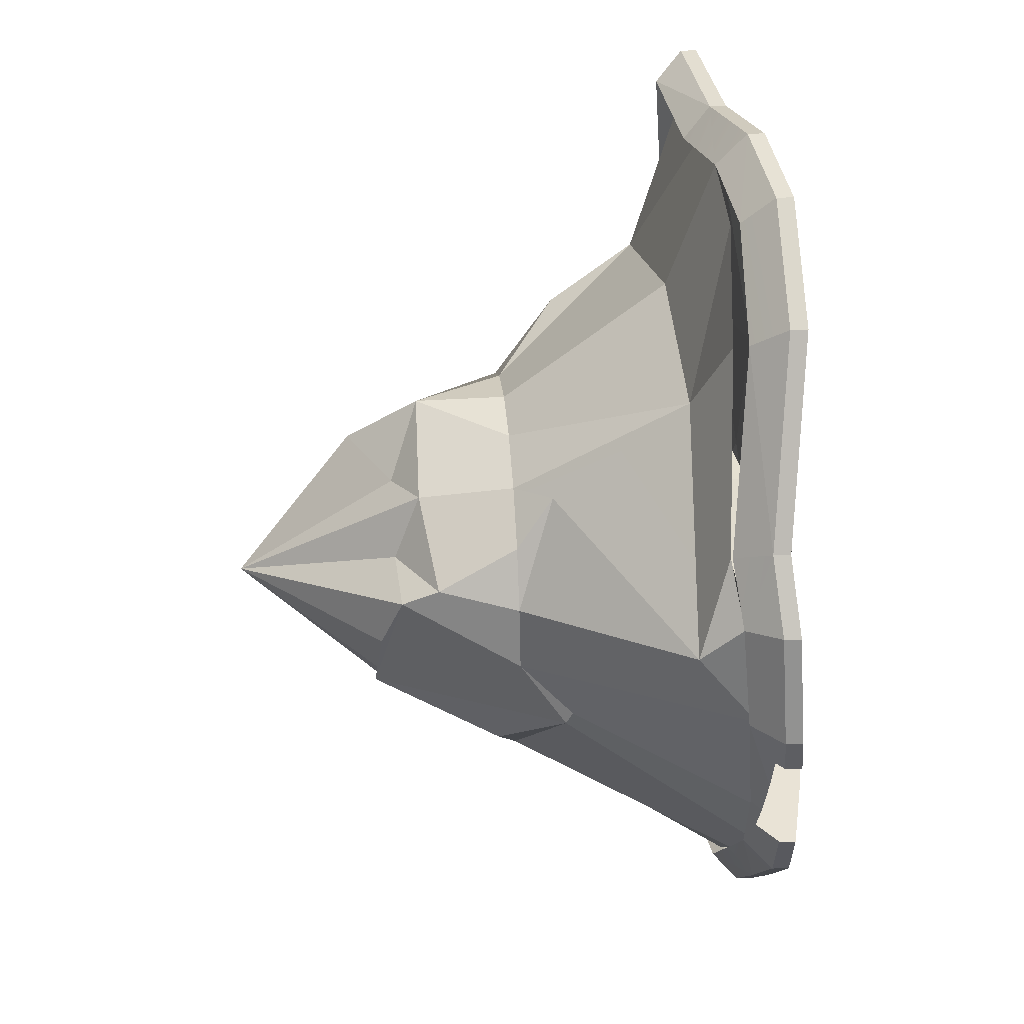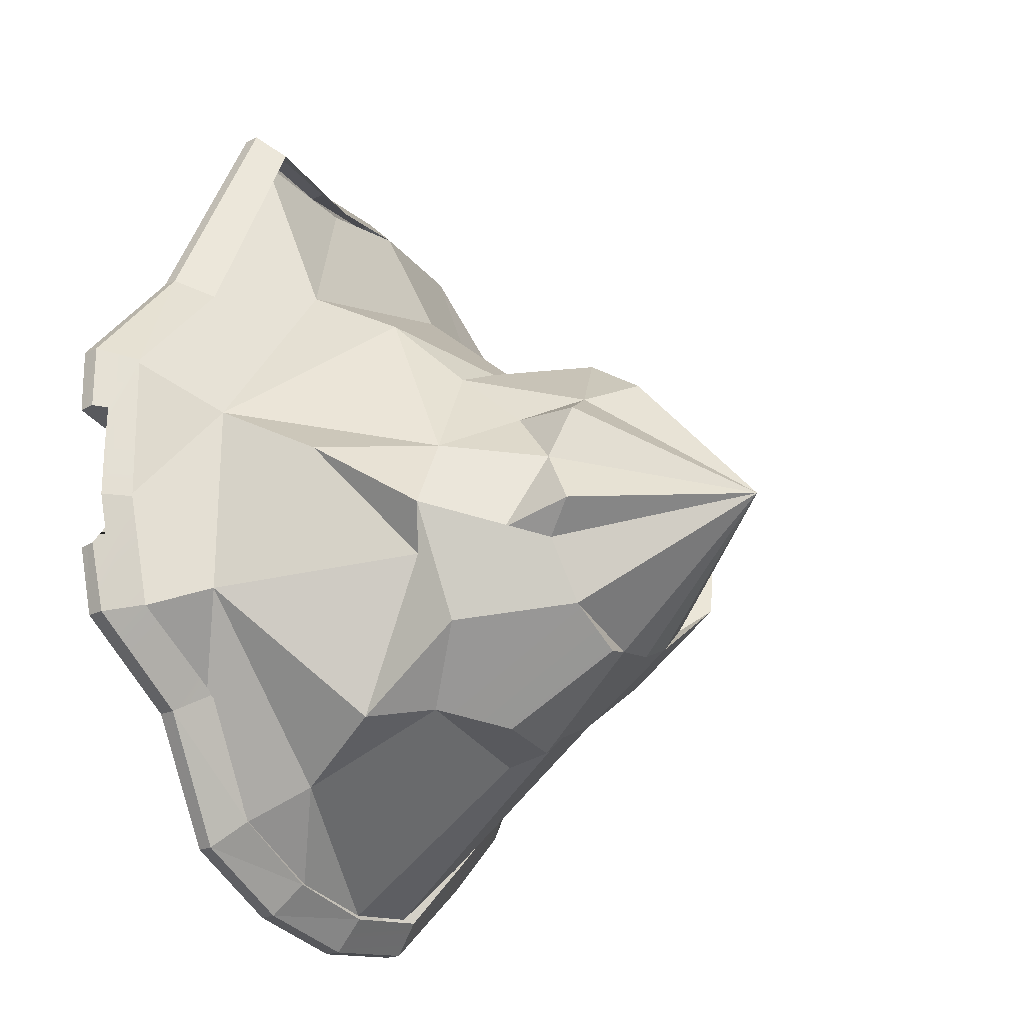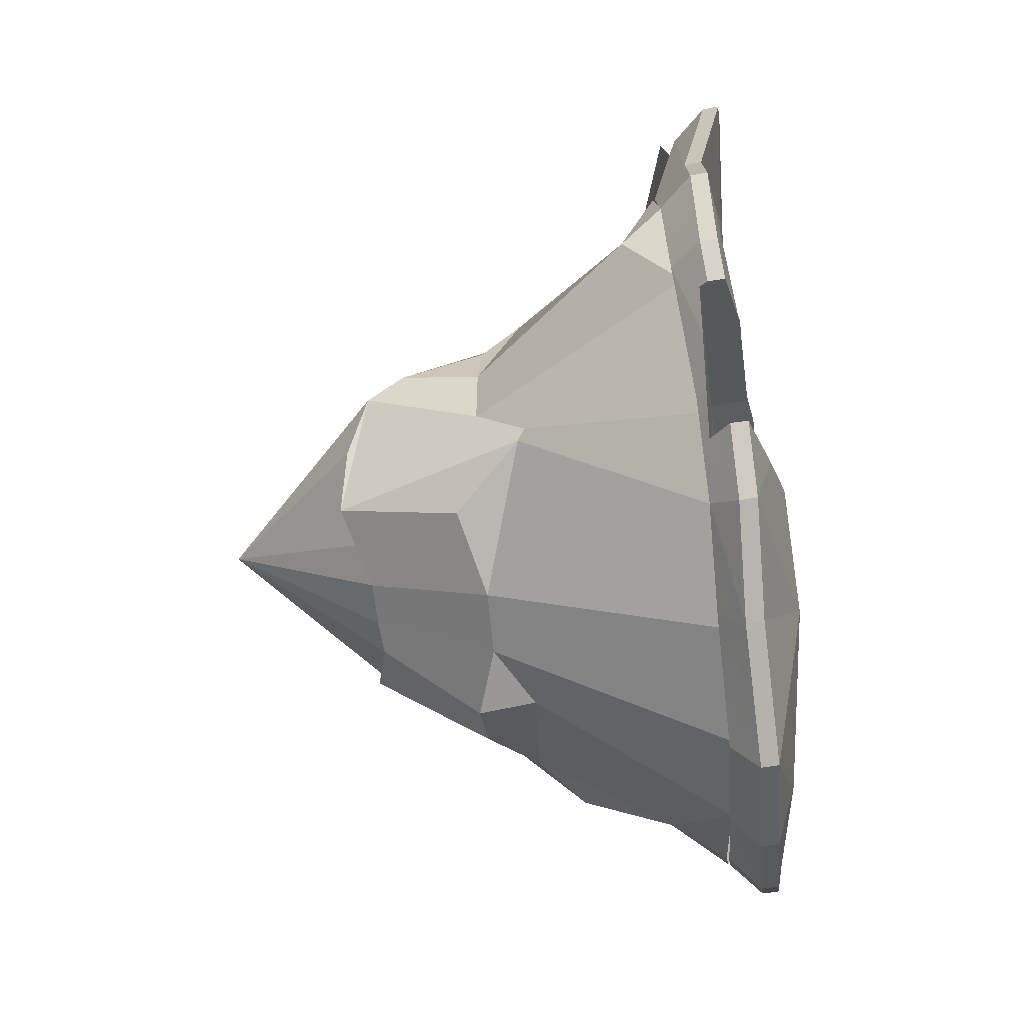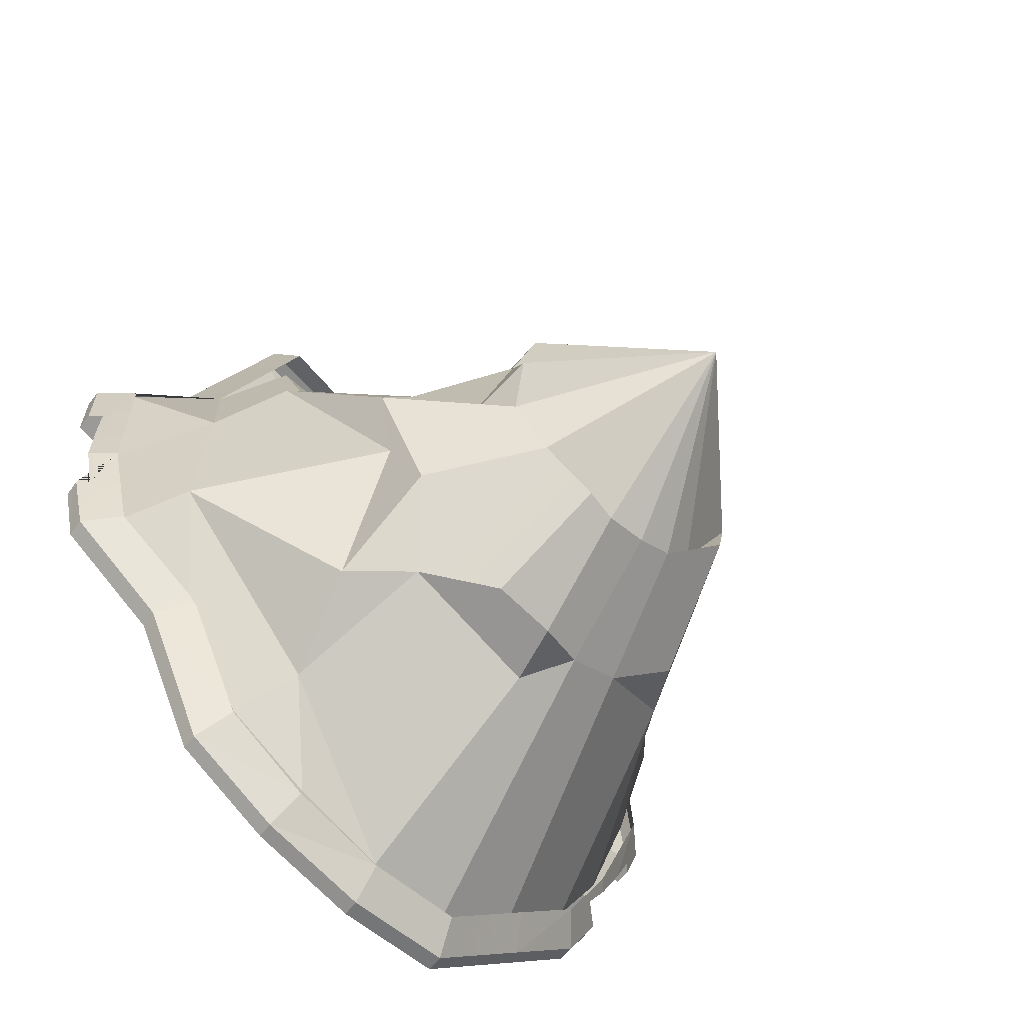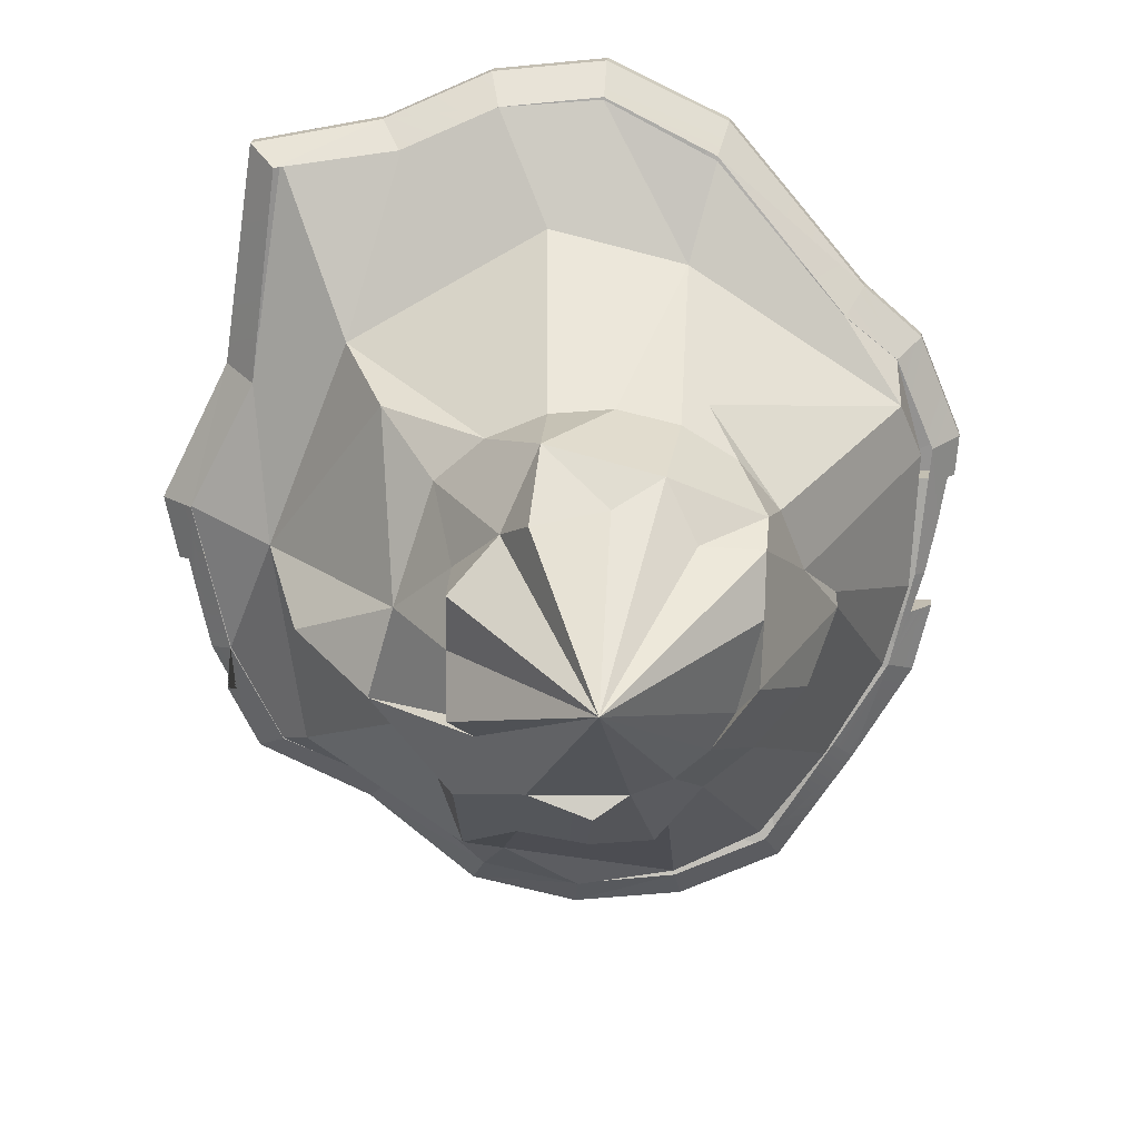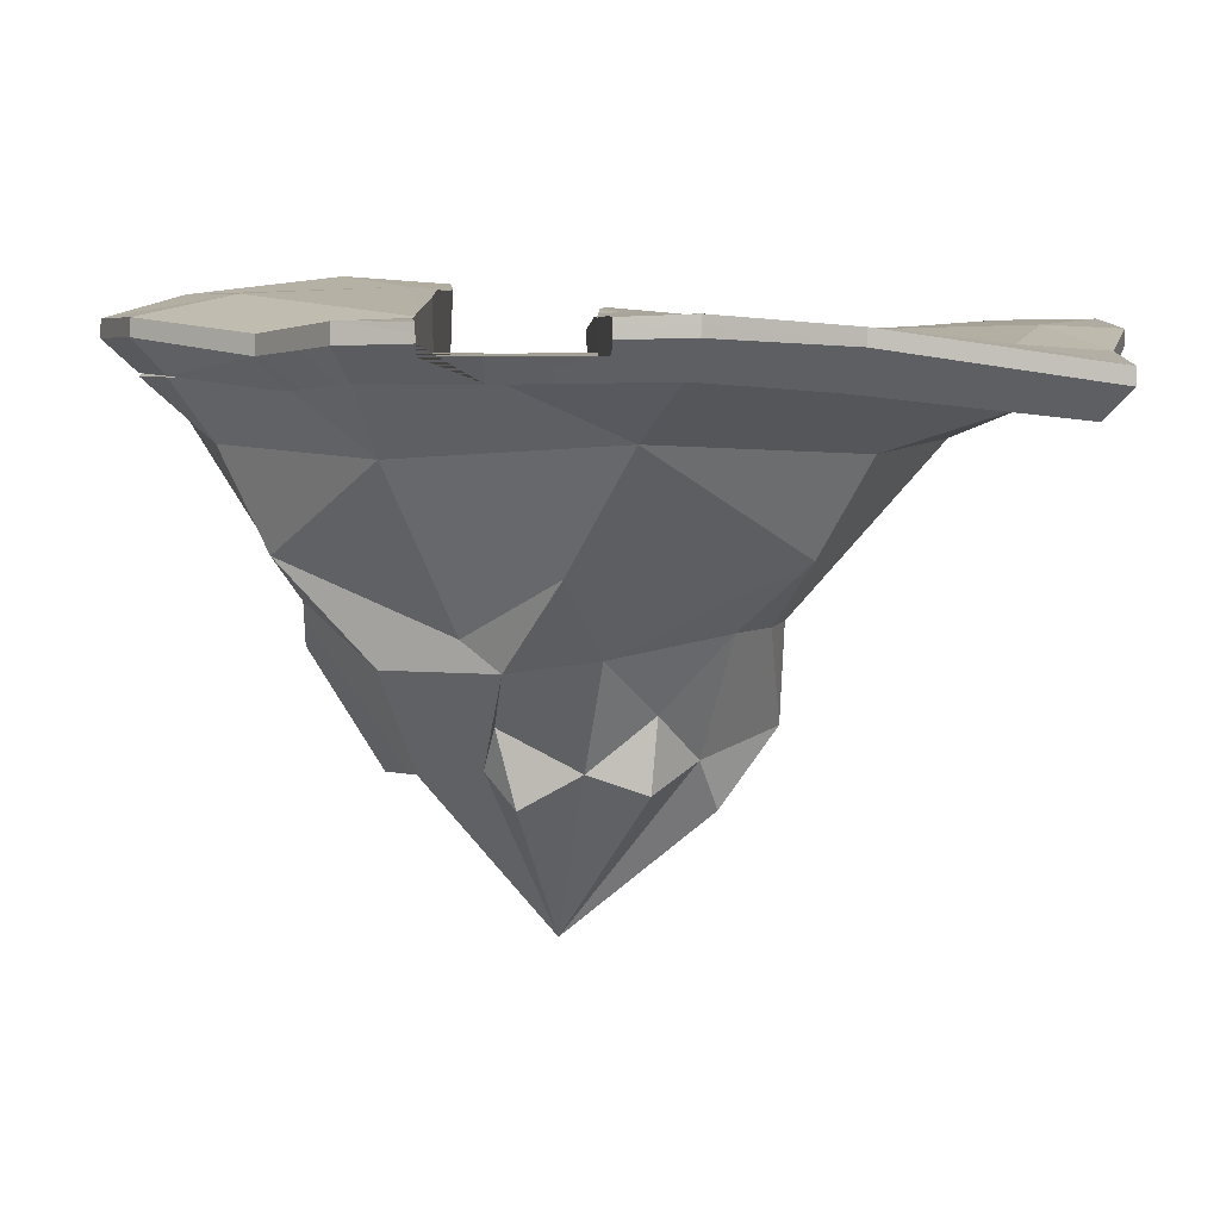
<metadata>
{"format":"obj","ext":"obj","renderer":"f3d","projection":"perspective","resolution":1024,"background":"white","views":[{"elev":33.0,"azim":85.2,"up":"+Z"},{"elev":-23.2,"azim":-54.4,"up":"+Z"},{"elev":-38.7,"azim":97.1,"up":"+Z"},{"elev":-63.0,"azim":-42.3,"up":"+Z"},{"elev":-73.6,"azim":13.0,"up":"+Y"},{"elev":5.1,"azim":-85.1,"up":"+Y"}]}
</metadata>
<code>
o Island_Grass.013
v -1.734 -0.4767 -1.721
v -1.309 -0.4529 2.056
v 4.494 -0.449 1.773
v 4.112 -0.5967 -2.151
v -6.825 -0.5436 -1.45
v -6.423 -0.5009 2.465
v -4.553 -0.9402 -7.231
v -6.532 -1.251 -4.203
v -9.086 -1.054 -2.357
v -9.839 -1.055 0.5166
v -9.859 -0.9989 4.607
v -7.313 -1.258 7.595
v -5.236 -1.892 13.08
v -1.995 -1.561 12.75
v 0.7465 -1.141 13.21
v 3.459 -0.9053 12.82
v 6.013 -0.9755 10.66
v 8.389 -1.539 5.876
v 9.505 -1.347 4.395
v 9.974 -1.15 1.731
v 8.87 -0.7445 -1.733
v 7.66 -0.6134 -4.164
v 5.705 -0.6332 -6.107
v 0.5743 -0.7443 -8.891
v 3.287 -0.5934 -8.469
v -2.131 -0.8934 -8.464
v -5.056 -0.09108 -7.925
v -7.242 -0.5001 -4.712
v -9.914 -0.2805 -2.626
v -10.67 -0.1303 4.875
v -7.997 -0.31 8.114
v -5.753 -1.137 13.77
v -2.274 -0.8353 13.55
v 0.7477 -0.3239 14.06
v 3.728 -0.06466 13.63
v 6.525 -0.0757 11.36
v 9.086 -0.6552 6.381
v 10.32 -0.4977 4.658
v 10.82 -0.3603 1.723
v 8.326 0.1188 -4.676
v 6.184 0.04423 -6.809
v 0.5633 -0.01288 -9.749
v 3.54 0.1408 -9.285
v -2.399 -0.1012 -9.28
v 0.605 0.4408 -9.735
v -2.359 0.3421 -9.266
v -5.017 0.3479 -7.912
v -7.196 -0.02431 -4.697
v -9.864 0.2187 -2.61
v -10.63 0.3454 4.894
v -7.96 0.1049 8.124
v -5.715 -0.7044 13.78
v -2.234 -0.3931 13.57
v 0.7879 0.1217 14.08
v 3.768 0.3796 13.64
v 6.566 0.3716 11.38
v 9.126 -0.2105 6.395
v 10.36 -0.05477 4.672
v 10.86 0.08209 1.737
v 8.368 0.5715 -4.661
v 6.227 0.501 -6.794
v 3.581 0.5942 -9.271
v 0.8215 0.2159 12.15
v 4.078 0.1922 9.126
v 6.848 -0.00081 3.313
v 8.665 0.4453 1.134
v -3.017 -0.239 11.37
v 0.6663 0.1033 7.819
v -5.898 0.3111 5.408
v -2.362 0.4727 2.668
v 0.758 1.117 -2.708
v 3.652 1.433 -4.745
v -2.721 0.8941 -5.995
v 0.3598 0.9325 -7.933
v 10.27 -0.4612 0.6814
v 8.56 -0.493 -2.844
v 9.148 -0.4794 -1.829
v 9.791 -0.4634 -0.4606
v 10.52 0.1964 0.6426
v 8.714 0.4452 0.9863
v 10.49 -0.1185 0.6436
v 10.48 -0.2492 0.644
v 8.563 0.4871 1.015
v 7.875 0.4869 1.146
v 4.733 0.5313 1.784
v 4.473 0.5539 1.84
v 9.225 0.4941 -2.946
v 9.205 0.2053 -2.944
v 9.193 0.04452 -2.942
v 8.844 -0.2454 -2.888
v 5.673 1.278 -2.344
v 7.187 0.9712 -2.619
v 4.08 1.108 -2.079
v 3.607 0.6589 1.866
v -1.312 0.5634 2.062
v 0.6556 0.6139 1.966
v 3.551 1.081 -2.054
v 1.367 1.03 -1.956
v 0.2943 1.059 -1.9
v -1.729 0.8228 -1.746
v -5.793 0.3175 2.386
v -6.417 0.314 2.436
v -2.034 0.5415 2.105
v -2.788 0.4441 2.149
v -5.513 0.3546 -1.575
v -4.166 0.5254 -1.656
v -5.766 0.3022 -1.558
v -6.307 0.3091 -1.53
v -6.814 0.2992 -1.503
v -9.802 0.3203 2.975
v -10.68 0.000367 3.129
v -10.69 -0.1605 3.133
v -10.66 0.2835 3.12
v -8.13 0.3039 2.707
v -10.4 -0.473 3.093
v -10.1 -0.5034 -0.844
v -10.43 -0.4877 0.5266
v -10.43 -0.4795 1.939
v -9.581 0.2513 -0.9859
v -10.38 -0.2374 -0.8072
v -10.35 -0.02232 -0.8255
v -10.33 0.2046 -0.8369
v 219.5 -96.4 -11.16
v -2.834 -0.4436 -0.4942
v -0.834 -0.4436 -0.4942
v -2.834 -0.4436 -2.494
v -0.834 -0.4436 -2.494
v -4.556 -0.9643 -7.232
v 0.4712 -9.954 -2.758
v -6.485 -0.992 -4.409
v 1.6 -9.954 -2.579
v -9.106 -0.9224 -2.379
v 2.618 -9.954 -2.06
v -9.854 -0.8668 0.4921
v 3.426 -9.954 -1.252
v -9.877 -0.8469 4.62
v -7.31 -1.243 7.595
v 4.574 -10.43 1.04
v -5.109 -1.039 13.15
v -1.933 -1.143 12.78
v 3.426 -9.954 3.042
v 0.7483 -1.136 13.21
v 3.432 -1.144 12.78
v 1.6 -9.954 4.369
v 0.4712 -14.34 0.8948
v -0.3107 -11.11 4.73
v 5.967 -1.378 10.6
v 8.384 -1.585 5.869
v 9.499 -1.328 4.393
v -2.664 -10.45 3.334
v 9.66 -0.8841 1.566
v -3.04 -9.906 1.857
v -3.371 -10.71 0.3451
v 7.522 -0.3508 -4.211
v 5.436 -0.4893 -6.368
v -2.9 -9.875 -0.4532
v 0.5683 -0.7 -8.779
v 3.174 -0.3109 -8.336
v 1.6 -9.954 -2.579
v 0.4712 -9.954 -2.758
v 2.618 -9.954 -2.06
v 4.112 -10.63 -0.5823
v 4.988 -9.842 2.538
v 5.22 -8.854 3.057
v 3.029 -9.249 4.687
v 0.2917 -9.16 6.138
v -1.122 -9.818 4.345
v -2.56 -8.605 3.483
v -3.528 -8.795 -0.1204
v -2.003 -10.11 -2.118
v -0.5508 -10.25 -3.089
v 2.129 -6.684 -4.202
v 0.6239 -7.248 -5.125
v 3.625 -6.662 -3.44
v 5.277 -7.261 -1.933
v 5.83 -6.7 0.8942
v 5.569 -6.712 2.551
v 4.808 -6.712 4.045
v 3.622 -6.712 5.231
v 2.128 -6.712 5.993
v 0.4711 -6.711 6.255
v -1.185 -6.712 5.993
v -2.679 -6.712 5.231
v -5.554 -7.368 0.2941
v -4.078 -7.466 -2.674
v -1.033 -7.248 -4.862
v 2.129 -6.684 -4.202
v 1.018 -5.704 -5.174
v 3.625 -6.662 -3.44
v 6.481 -5.506 -0.6319
v 6.524 -5.327 -0.2716
v 5.83 -6.7 0.8942
v 5.569 -6.712 2.551
v 4.39 -5.72 5.347
v 3.622 -6.712 5.231
v 2.128 -6.712 5.993
v 0.4711 -6.711 6.255
v -1.185 -6.712 5.993
v -3.688 -5.007 7.022
v -4.389 -7.184 2.404
v -7.275 -5.159 1.815
v -4.627 -6.712 -0.7617
v -4.47 -4.905 -4.979
v -2.874 -6.04 -4.565
v 8.65 -0.5639 -2.067
v 9.295 -2.423 3.4
v 4.653 -2.187 8.264
v 1.322 -2.44 10.04
v -4.444 -2.618 8.349
v -7.824 -2.311 3.427
v -8.171 -2.628 -1.947
v -3.746 -2.455 -6.335
v -2.136 -0.9643 -8.465
v 0.6639 0.1182 7.827
f 124 125 127 126
f 145 129 131
f 145 131 133
f 145 133 135
f 145 135 138
f 145 138 163
f 145 163 141
f 145 141 165
f 145 165 144
f 145 144 146
f 145 146 167
f 145 167 150
f 145 150 152
f 145 152 153
f 145 153 156
f 145 156 170
f 133 159 161
f 145 170 129
f 138 162 163
f 144 166 146
f 153 152 169
f 129 171 160
f 135 161 162
f 131 160 159
f 150 167 168
f 146 166 167
f 144 165 166
f 174 187 189
f 168 183 200
f 168 200 152
f 169 184 156
f 166 180 181
f 170 185 204
f 166 181 182
f 162 175 190
f 199 210 200
f 181 196 197
f 175 189 190
f 182 197 198
f 183 198 199
f 176 191 192
f 183 199 200
f 177 192 193
f 178 193 194
f 184 200 201
f 179 194 195
f 172 188 187
f 180 195 196
f 209 140 139
f 193 206 194
f 194 207 195
f 203 212 204
f 199 209 210
f 207 147 143
f 210 136 134
f 206 151 149
f 212 128 213
f 133 131 159
f 190 176 163 162
f 186 173 160 171
f 141 163 164
f 129 170 171
f 135 133 161
f 141 164 165
f 131 129 160
f 156 153 169
f 138 135 162
f 152 150 168
f 174 172 187
f 177 164 163 176
f 168 167 183
f 200 184 169 152
f 164 177 178
f 179 165 164 178
f 173 172 159 160
f 180 166 165 179
f 172 174 161 159
f 185 170 156 184
f 175 162 161 174
f 186 171 170 204
f 183 167 166 182
f 202 203 185 184
f 204 188 173 186
f 181 180 196
f 175 174 189
f 204 185 203
f 182 181 197
f 183 182 198
f 176 190 191
f 158 187 188 157
f 177 176 192
f 178 177 193
f 179 178 194
f 172 173 188
f 184 201 202
f 180 179 195
f 140 209 208 142
f 201 200 210
f 194 206 207
f 211 202 201 210
f 155 189 187 158
f 196 195 207
f 207 208 197 196
f 203 202 211
f 155 154 190 189
f 209 198 197 208
f 203 211 212
f 205 191 190 154
f 151 192 191 205
f 199 198 209
f 157 188 204 212
f 151 206 193 192
f 130 128 212 211
f 143 142 208 207
f 134 132 211 210
f 211 132 130
f 148 147 207 206
f 137 210 209 139
f 206 149 148
f 210 137 136
f 157 212 213
f 4 76 90 89 88 87 92 91 93
f 6 115 112 111 113 110 114 102
f 4 3 75 78 77 76
f 5 6 2 1
f 3 2 95 96 94 86
f 5 1 100 106 105 107 108 109
f 1 2 3 4
f 1 4 93 97 98 99 100
f 2 6 102 101 104 103 95
f 11 118 117 10
f 38 59 58
f 19 37 18
f 11 31 30
f 20 38 19
f 13 31 12
f 20 78 75 82 39
f 13 33 32
f 24 44 42
f 22 90 76 77 21
f 15 33 14
f 22 41 40
f 16 34 15
f 26 27 44
f 9 28 8
f 25 41 23
f 16 36 35
f 7 28 27
f 10 29 9
f 25 42 43
f 17 37 36
f 32 51 31
f 42 46 45
f 39 81 79 59
f 33 52 32
f 44 47 46
f 34 53 33
f 27 48 47
f 40 61 60
f 35 54 34
f 29 48 28
f 43 61 41
f 35 56 55
f 43 45 62
f 36 57 56
f 30 111 112
f 38 57 37
f 31 50 30
f 63 54 55
f 67 53 63
f 67 51 52
f 69 50 51
f 64 55 56
f 68 63 64
f 68 69 67
f 57 64 56
f 65 68 64
f 71 106 100 99
f 73 48 107 105
f 58 65 57
f 66 84 85 65
f 74 71 72
f 46 73 74
f 59 66 58
f 60 72 91 92
f 62 72 61
f 45 74 62
f 11 30 112 115 118
f 38 39 59
f 19 38 37
f 11 12 31
f 20 39 38
f 13 32 31
f 20 21 77 78
f 13 14 33
f 24 26 44
f 22 40 89 90
f 15 34 33
f 22 23 41
f 16 35 34
f 26 7 27
f 9 29 28
f 25 43 41
f 16 17 36
f 7 8 28
f 10 117 116 120 29
f 25 24 42
f 17 18 37
f 32 52 51
f 42 44 46
f 39 82 81
f 33 53 52
f 44 27 47
f 34 54 53
f 27 28 48
f 40 41 61
f 35 55 54
f 29 49 48
f 43 62 61
f 35 36 56
f 43 42 45
f 36 37 57
f 30 50 113 111
f 38 58 57
f 31 51 50
f 63 53 54
f 67 52 53
f 67 69 51
f 69 114 110 50
f 64 63 55
f 68 67 63
f 68 70 69
f 57 65 64
f 65 85 86 94 68
f 71 73 105 106
f 73 47 48
f 58 66 65
f 66 83 84
f 74 73 71
f 46 47 73
f 59 79 80 66
f 60 61 72
f 62 74 72
f 45 46 74
f 122 119 49
f 75 3 86 85 84 83 80 79 81 82
f 97 93 91 72 71
f 88 89 40 60
f 96 95 103 70
f 99 98 71
f 101 102 114 69
f 115 6 5 116 117 118
f 121 122 49
f 110 113 50
f 92 87 60
f 94 96 70 68
f 80 83 66
f 98 97 71
f 87 88 60
f 116 5 109 119 122 121 120
f 104 101 69 70
f 120 121 49 29
f 108 107 48 49
f 103 104 70
f 119 109 108 49

</code>
